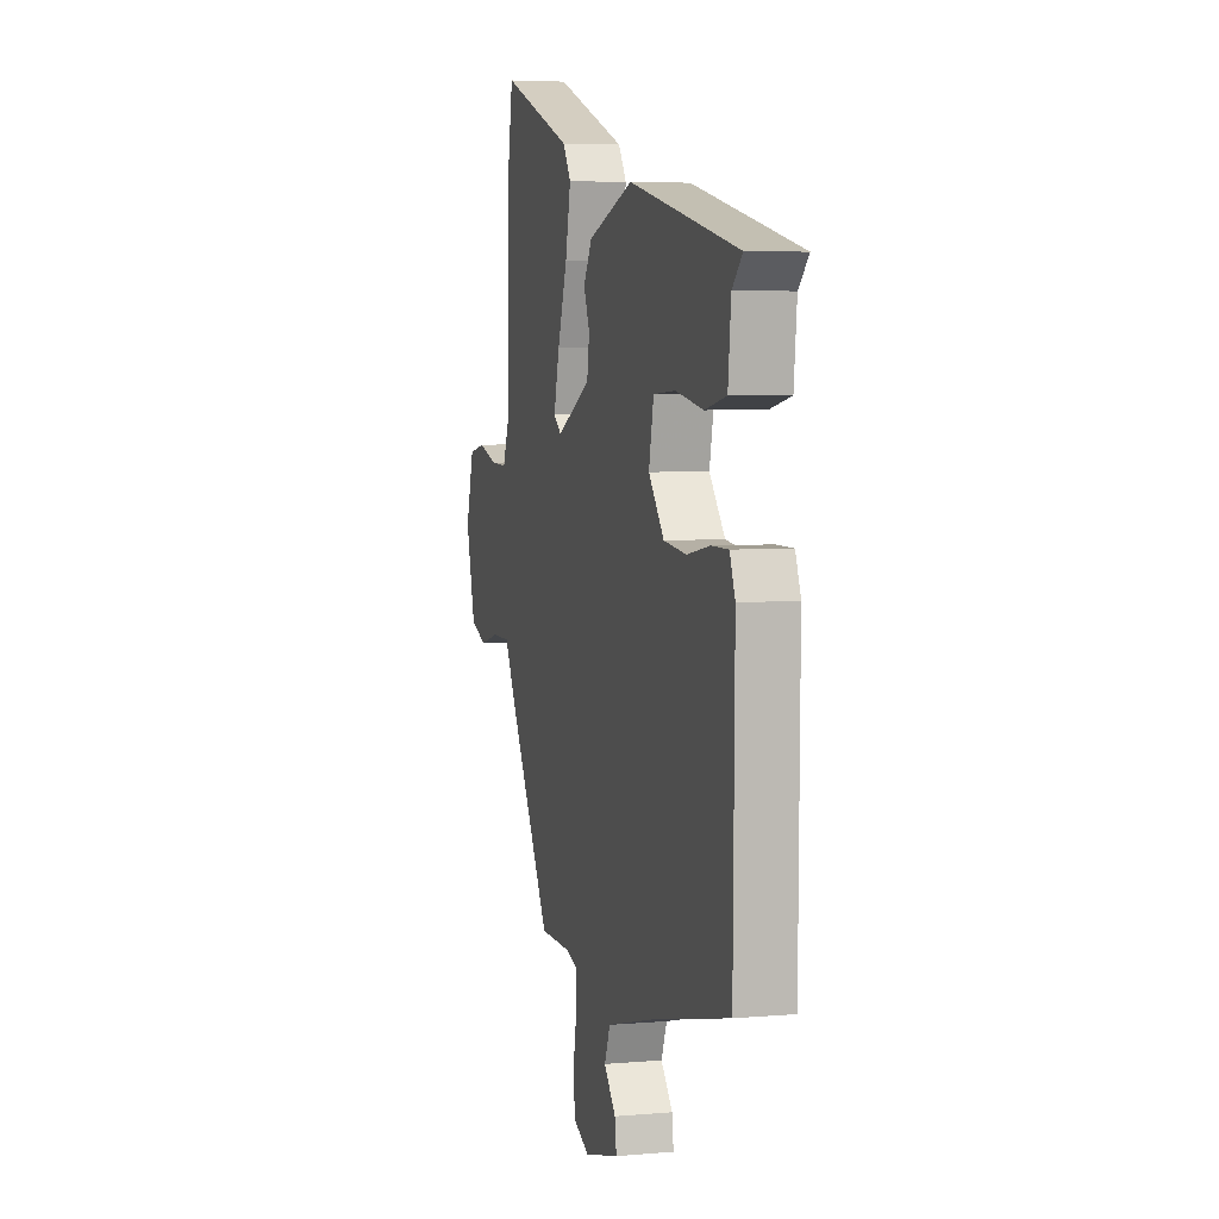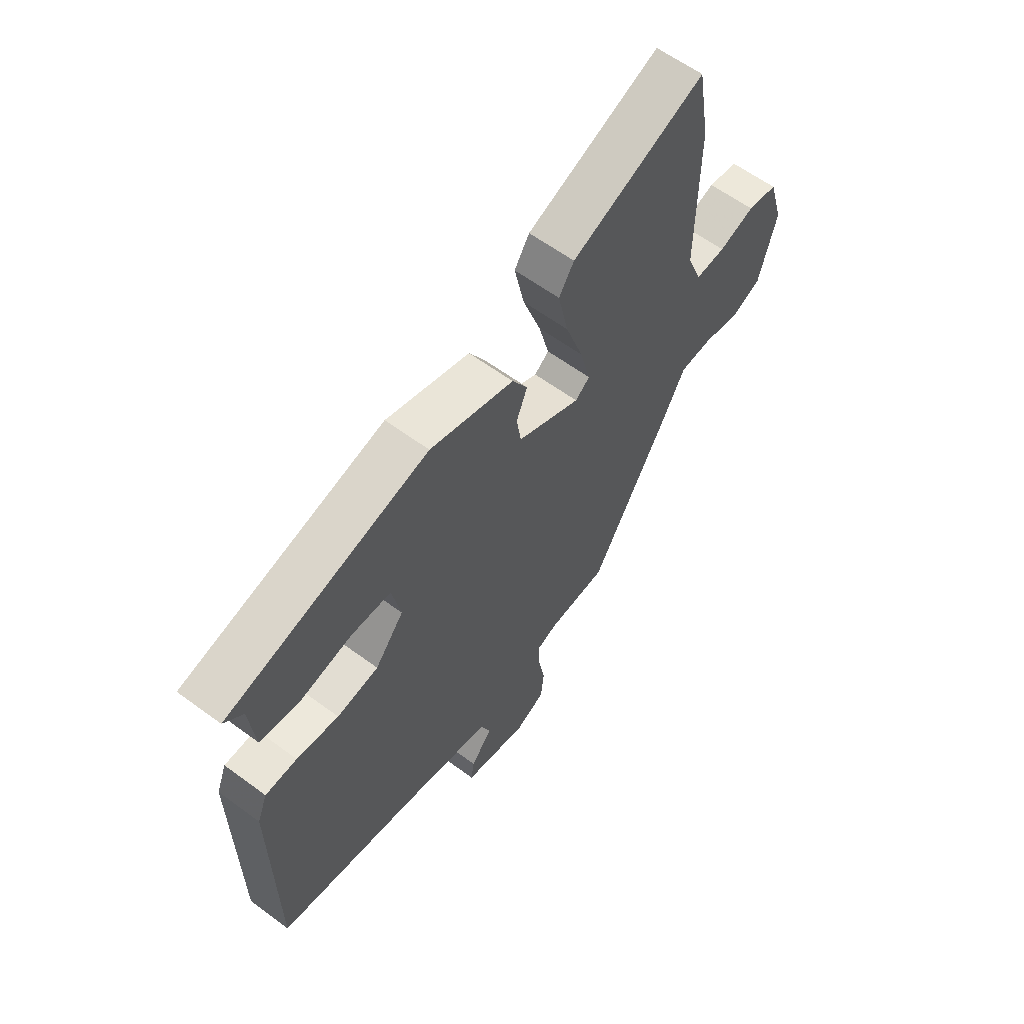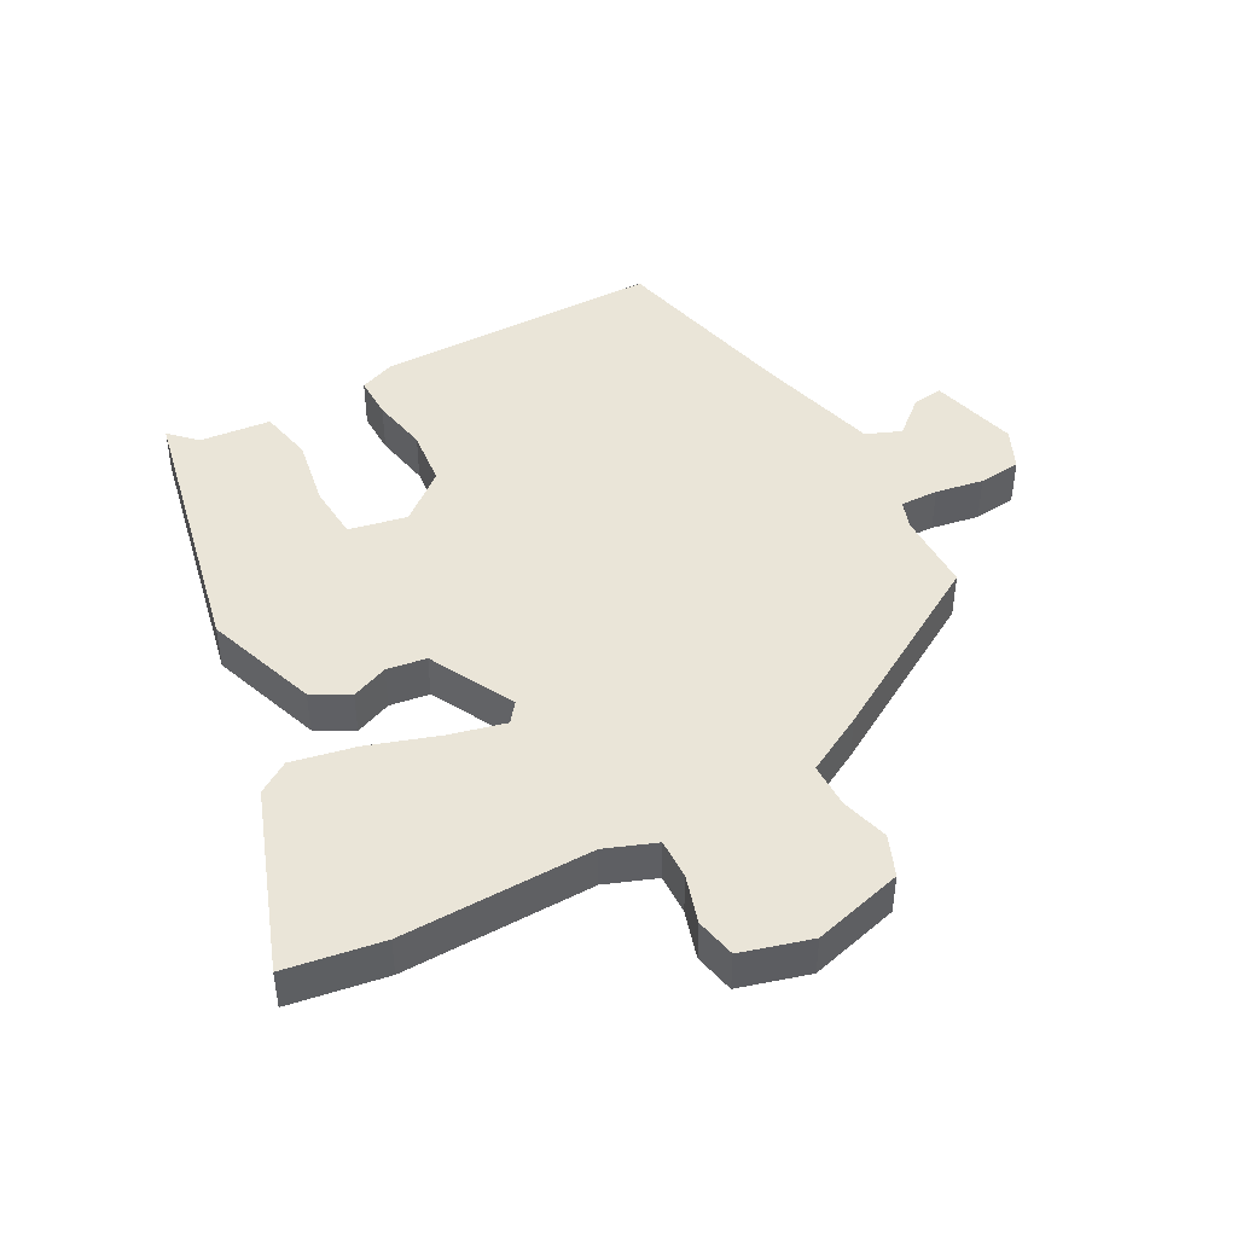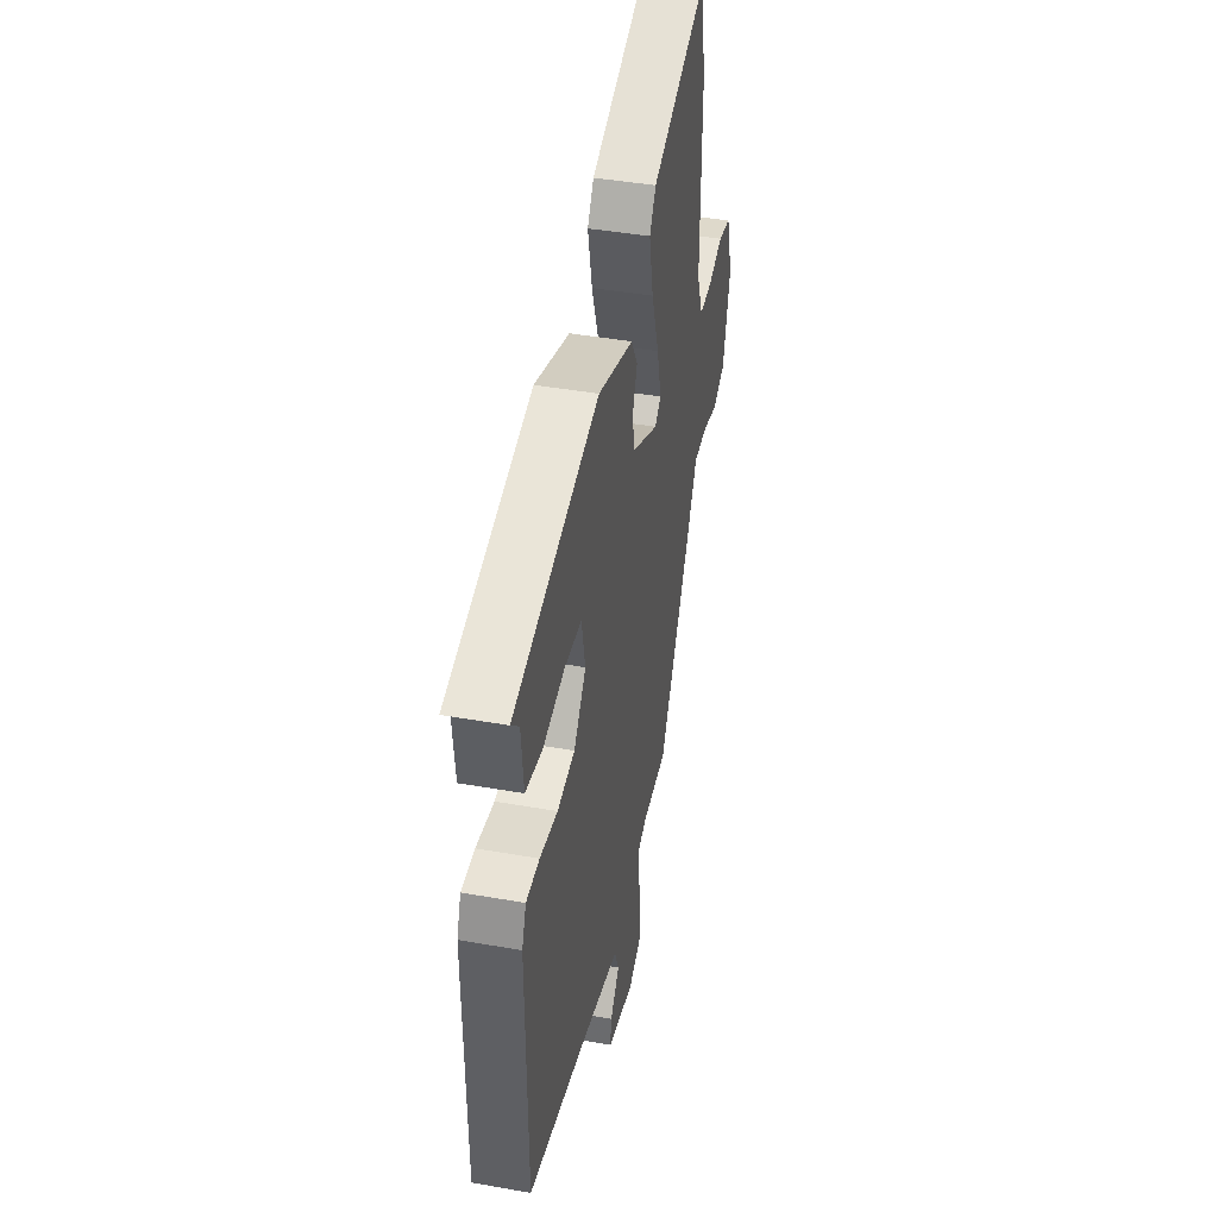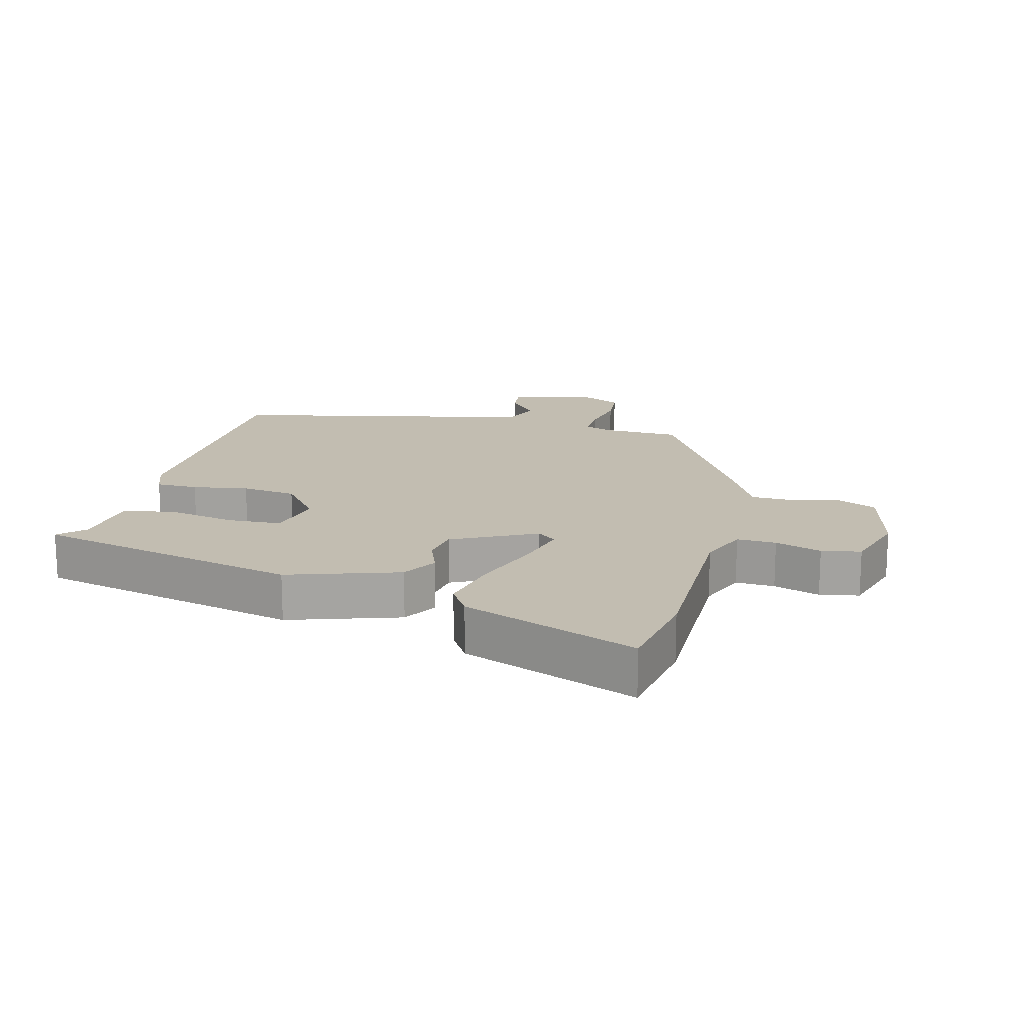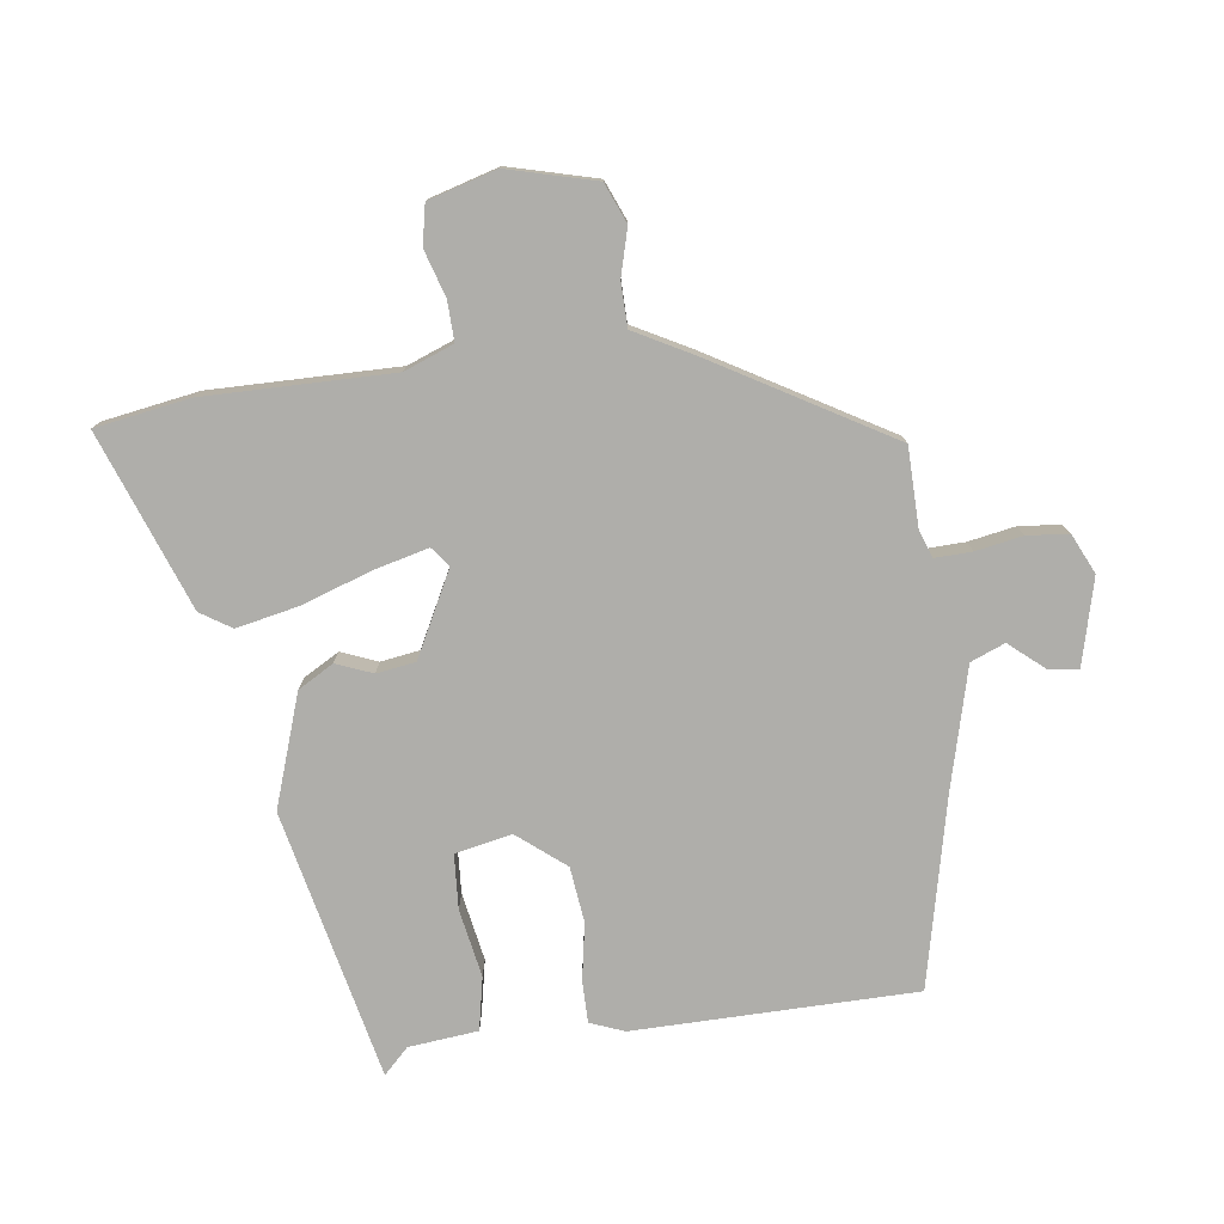
<metadata>
{"format":"obj","ext":"obj","renderer":"f3d","projection":"perspective","resolution":1024,"background":"white","views":[{"elev":5.0,"azim":-105.5,"up":"+Z"},{"elev":60.8,"azim":-53.0,"up":"+Z"},{"elev":45.1,"azim":61.0,"up":"+Y"},{"elev":42.3,"azim":-78.0,"up":"+Z"},{"elev":17.0,"azim":15.0,"up":"+Y"},{"elev":-77.6,"azim":97.5,"up":"+Y"}]}
</metadata>
<code>
v -0.493 0.07 0.377
v -0.086 0.07 0.468
v 0.083 0.07 0.411
v 0.114 0.07 0.357
v 0.092 0.07 0.302
v 0.101 0.07 0.243
v 0.228 0.07 0.178
v 0.257 0.07 0.201
v 0.236 0.07 0.284
v 0.2 0.07 0.389
v 0.18 0.07 0.484
v 0.21 0.07 0.531
v 0.478 0.07 0.631
v 0.502 0.07 0.487
v 0.499 0.07 0.203
v 0.528 0.07 0.128
v 0.588 0.07 0.13
v 0.659 0.07 0.152
v 0.719 0.07 0.14
v 0.749 0.07 0.037
v 0.714 0.07 -0.097
v 0.654 0.07 -0.122
v 0.583 0.07 -0.103
v 0.516 0.07 -0.104
v 0.469 0.07 -0.192
v 0.314 0.07 -0.459
v 0.195 0.07 -0.461
v 0.153 0.07 -0.476
v 0.155 0.07 -0.532
v 0.168 0.07 -0.603
v 0.162 0.07 -0.666
v 0.102 0.07 -0.694
v -0.028 0.07 -0.661
v -0.022 0.07 -0.615
v 0.022 0.07 -0.563
v 0.001 0.07 -0.511
v -0.184 0.07 -0.463
v -0.467 0.07 -0.399
v -0.472 0.07 0.027
v -0.452 0.07 0.079
v -0.388 0.07 0.079
v -0.303 0.07 0.064
v -0.219 0.07 0.074
v -0.161 0.07 0.146
v -0.179 0.07 0.232
v -0.261 0.07 0.237
v -0.364 0.07 0.218
v -0.444 0.07 0.234
v -0.455 0.07 0.339
v -0.493 0 0.377
v -0.086 0 0.468
v 0.083 0 0.411
v 0.114 0 0.357
v 0.092 0 0.302
v 0.101 0 0.243
v 0.228 0 0.178
v 0.257 0 0.201
v 0.236 0 0.284
v 0.2 0 0.389
v 0.18 0 0.484
v 0.21 0 0.531
v 0.478 0 0.631
v 0.502 0 0.487
v 0.499 0 0.203
v 0.528 0 0.128
v 0.588 0 0.13
v 0.659 0 0.152
v 0.719 0 0.14
v 0.749 0 0.037
v 0.714 0 -0.097
v 0.654 0 -0.122
v 0.583 0 -0.103
v 0.516 0 -0.104
v 0.469 0 -0.192
v 0.314 0 -0.459
v 0.195 0 -0.461
v 0.153 0 -0.476
v 0.155 0 -0.532
v 0.168 0 -0.603
v 0.162 0 -0.666
v 0.102 0 -0.694
v -0.028 0 -0.661
v -0.022 0 -0.615
v 0.022 0 -0.563
v 0.001 0 -0.511
v -0.184 0 -0.463
v -0.467 0 -0.399
v -0.472 0 0.027
v -0.452 0 0.079
v -0.388 0 0.079
v -0.303 0 0.064
v -0.219 0 0.074
v -0.161 0 0.146
v -0.179 0 0.232
v -0.261 0 0.237
v -0.364 0 0.218
v -0.444 0 0.234
v -0.455 0 0.339
f 46 47 48 49
f 45 46 49 1
f 39 40 41 42
f 37 38 39 42
f 36 37 42 43
f 35 36 43 44
f 33 34 35
f 32 33 35
f 29 30 31 32
f 28 29 32 35
f 24 25 26 27
f 24 27 28
f 20 21 22 23
f 20 23 24
f 17 18 19 20
f 16 17 20 24
f 15 16 24 28
f 9 10 11 12
f 8 9 12 13
f 2 3 4 5
f 45 1 2 5
f 45 5 6
f 44 45 6 7
f 35 44 7
f 28 35 7 8
f 14 15 28
f 8 13 14 28
f 98 97 96 95
f 50 98 95 94
f 91 90 89 88
f 91 88 87 86
f 92 91 86 85
f 93 92 85 84
f 84 83 82
f 84 82 81
f 81 80 79 78
f 84 81 78 77
f 76 75 74 73
f 77 76 73
f 72 71 70 69
f 73 72 69
f 69 68 67 66
f 73 69 66 65
f 77 73 65 64
f 61 60 59 58
f 62 61 58 57
f 54 53 52 51
f 54 51 50 94
f 55 54 94
f 56 55 94 93
f 56 93 84
f 57 56 84 77
f 77 64 63
f 77 63 62 57
f 1 50 51 2
f 2 51 52 3
f 3 52 53 4
f 4 53 54 5
f 5 54 55 6
f 6 55 56 7
f 7 56 57 8
f 8 57 58 9
f 9 58 59 10
f 10 59 60 11
f 11 60 61 12
f 12 61 62 13
f 13 62 63 14
f 14 63 64 15
f 15 64 65 16
f 16 65 66 17
f 17 66 67 18
f 18 67 68 19
f 19 68 69 20
f 20 69 70 21
f 21 70 71 22
f 22 71 72 23
f 23 72 73 24
f 24 73 74 25
f 25 74 75 26
f 26 75 76 27
f 27 76 77 28
f 28 77 78 29
f 29 78 79 30
f 30 79 80 31
f 31 80 81 32
f 32 81 82 33
f 33 82 83 34
f 34 83 84 35
f 35 84 85 36
f 36 85 86 37
f 37 86 87 38
f 38 87 88 39
f 39 88 89 40
f 40 89 90 41
f 41 90 91 42
f 42 91 92 43
f 43 92 93 44
f 44 93 94 45
f 45 94 95 46
f 46 95 96 47
f 47 96 97 48
f 48 97 98 49
f 49 98 50 1

</code>
